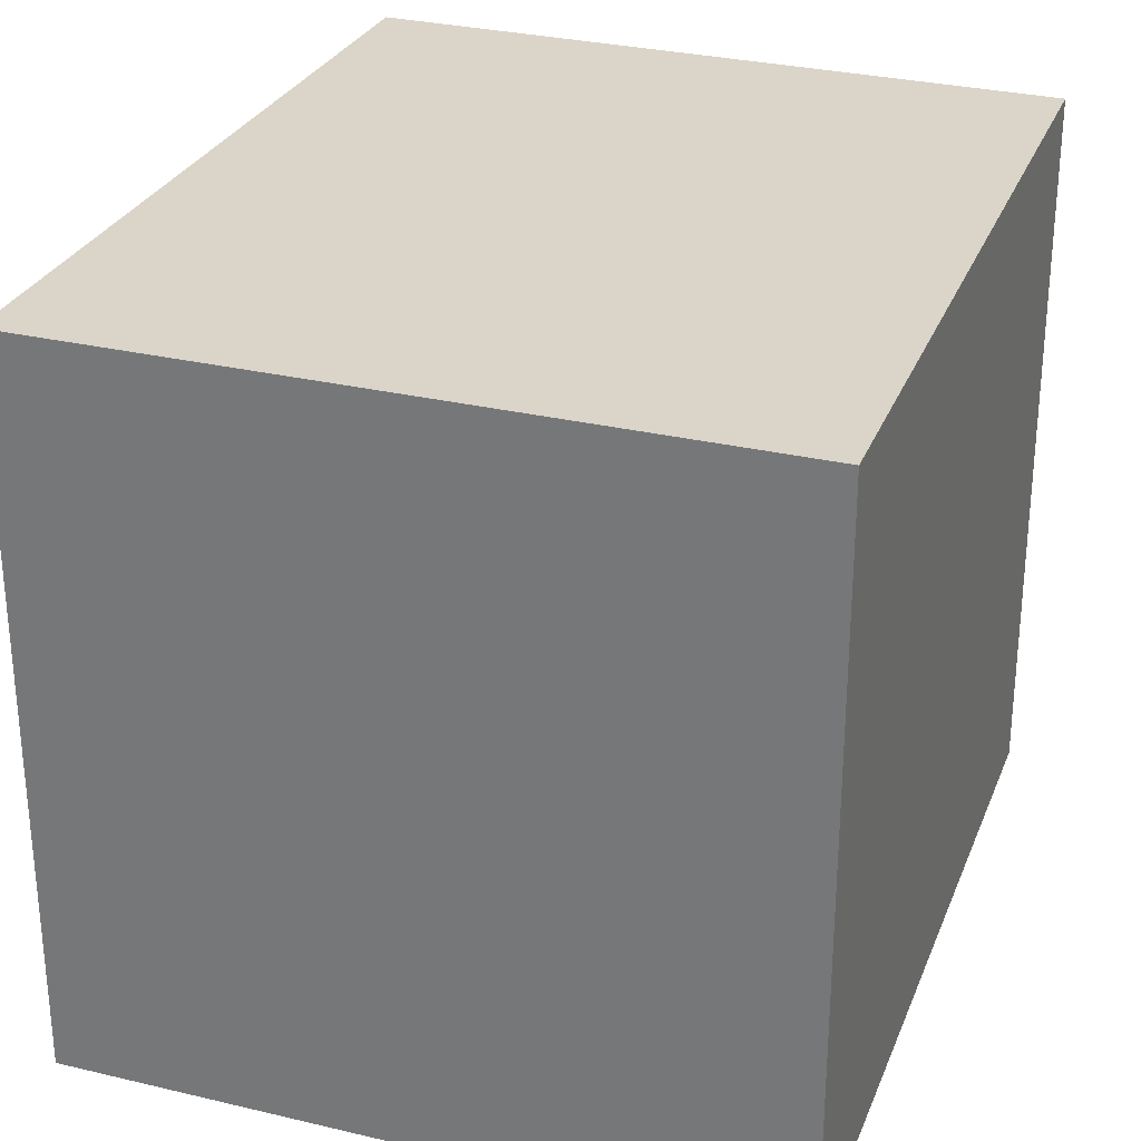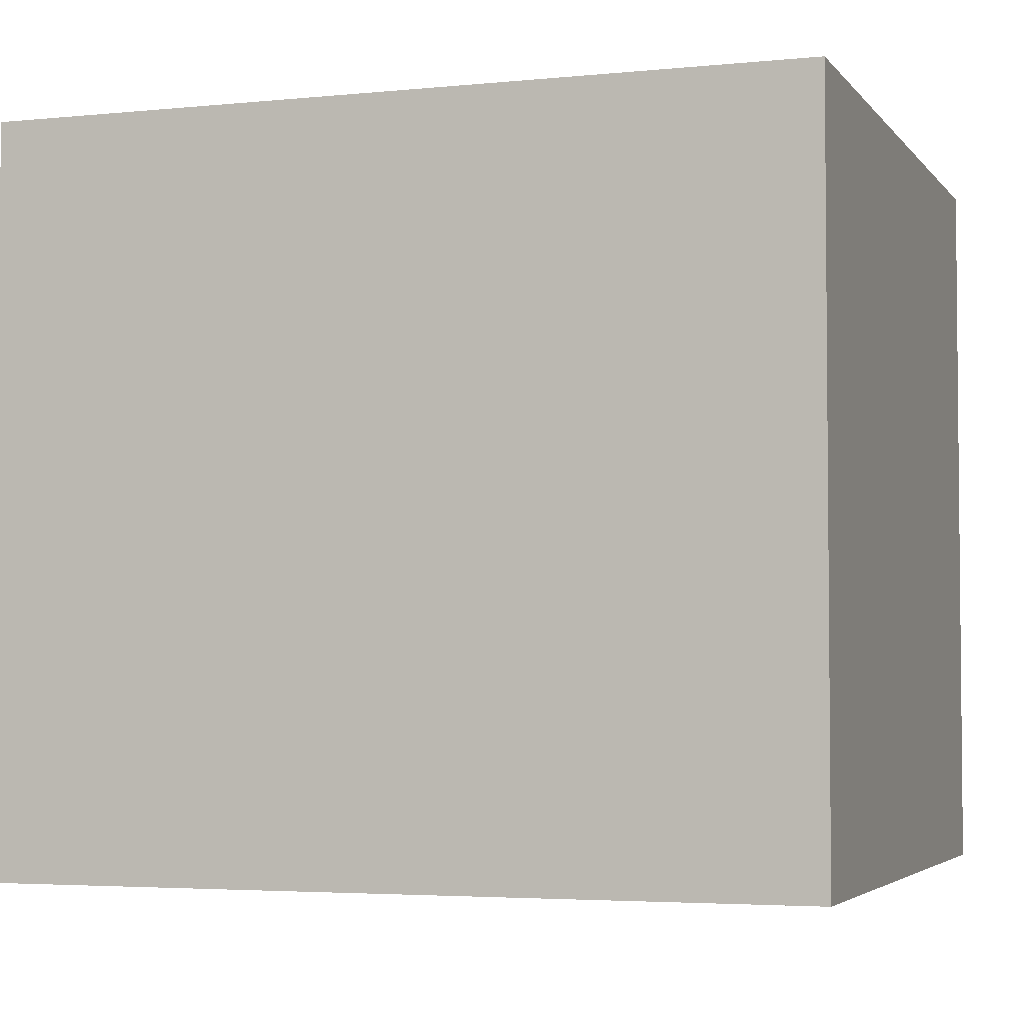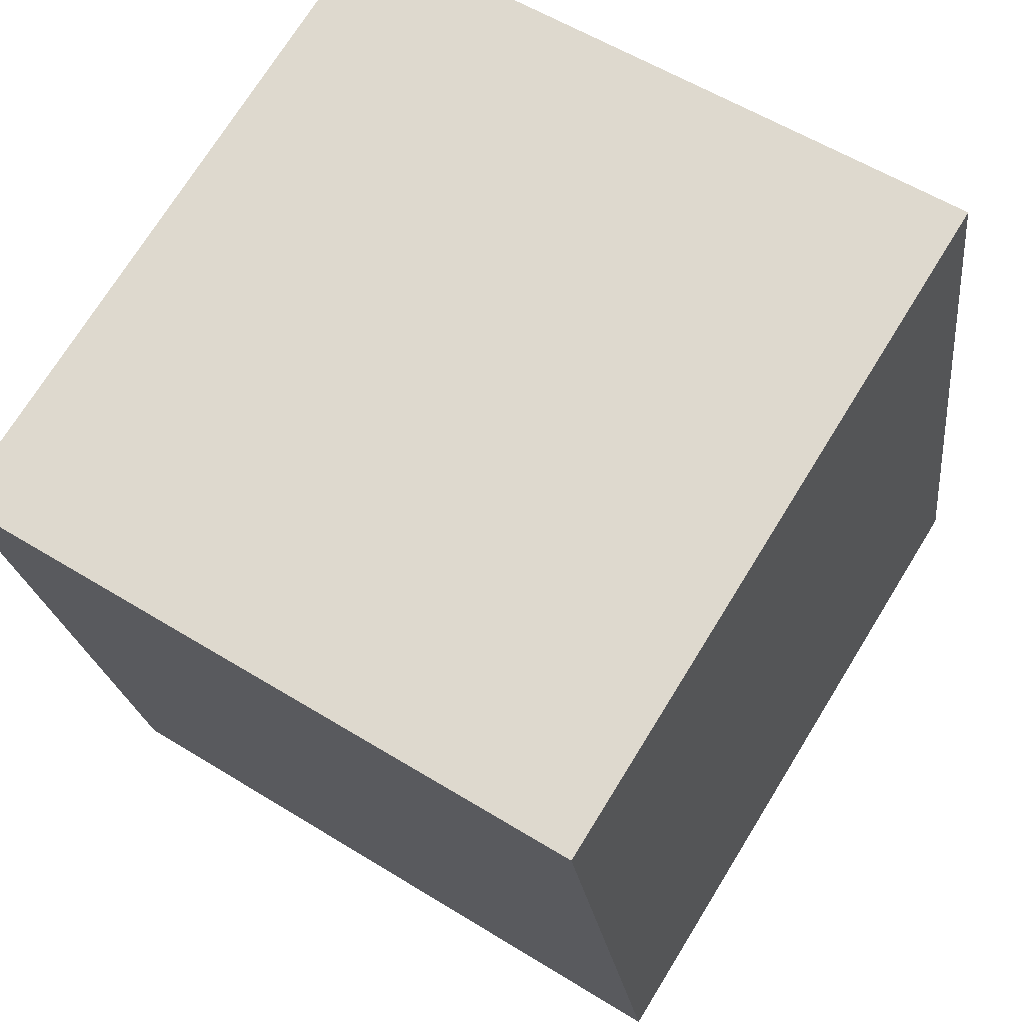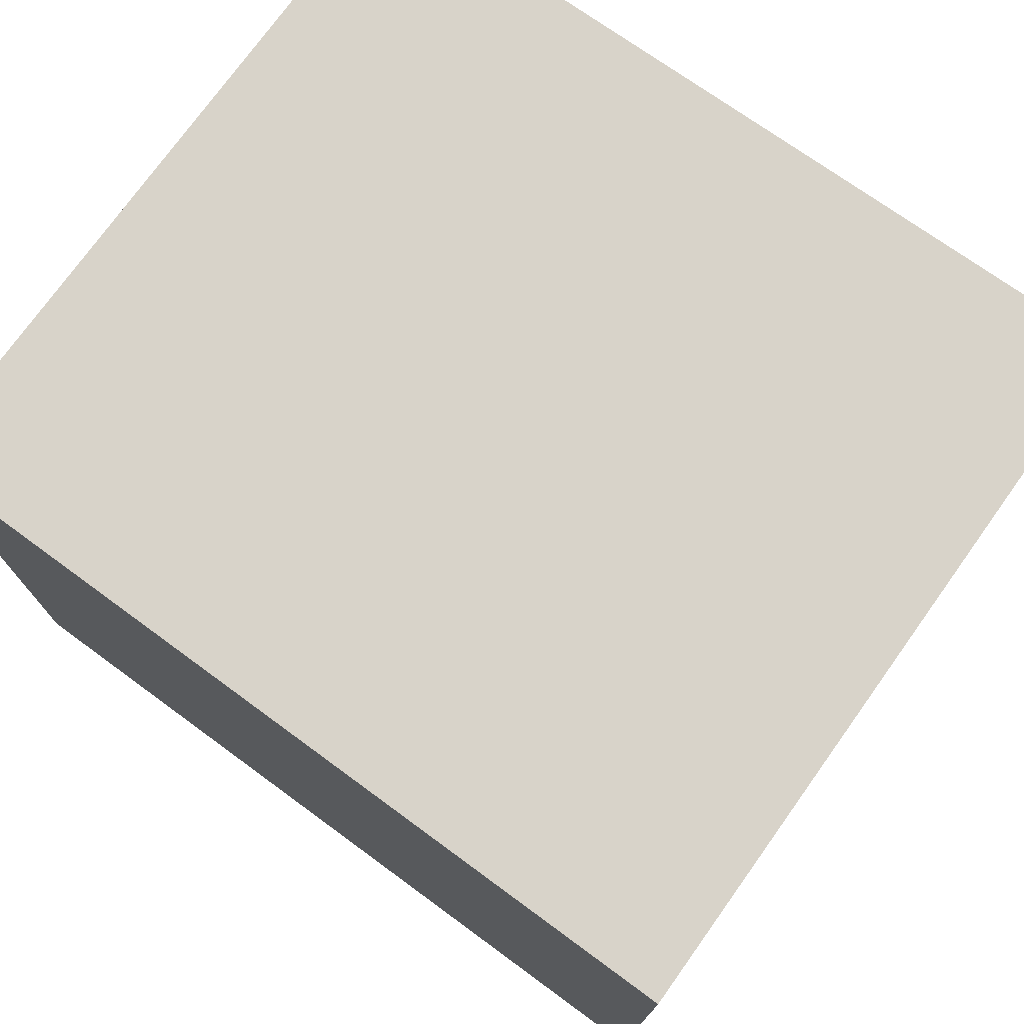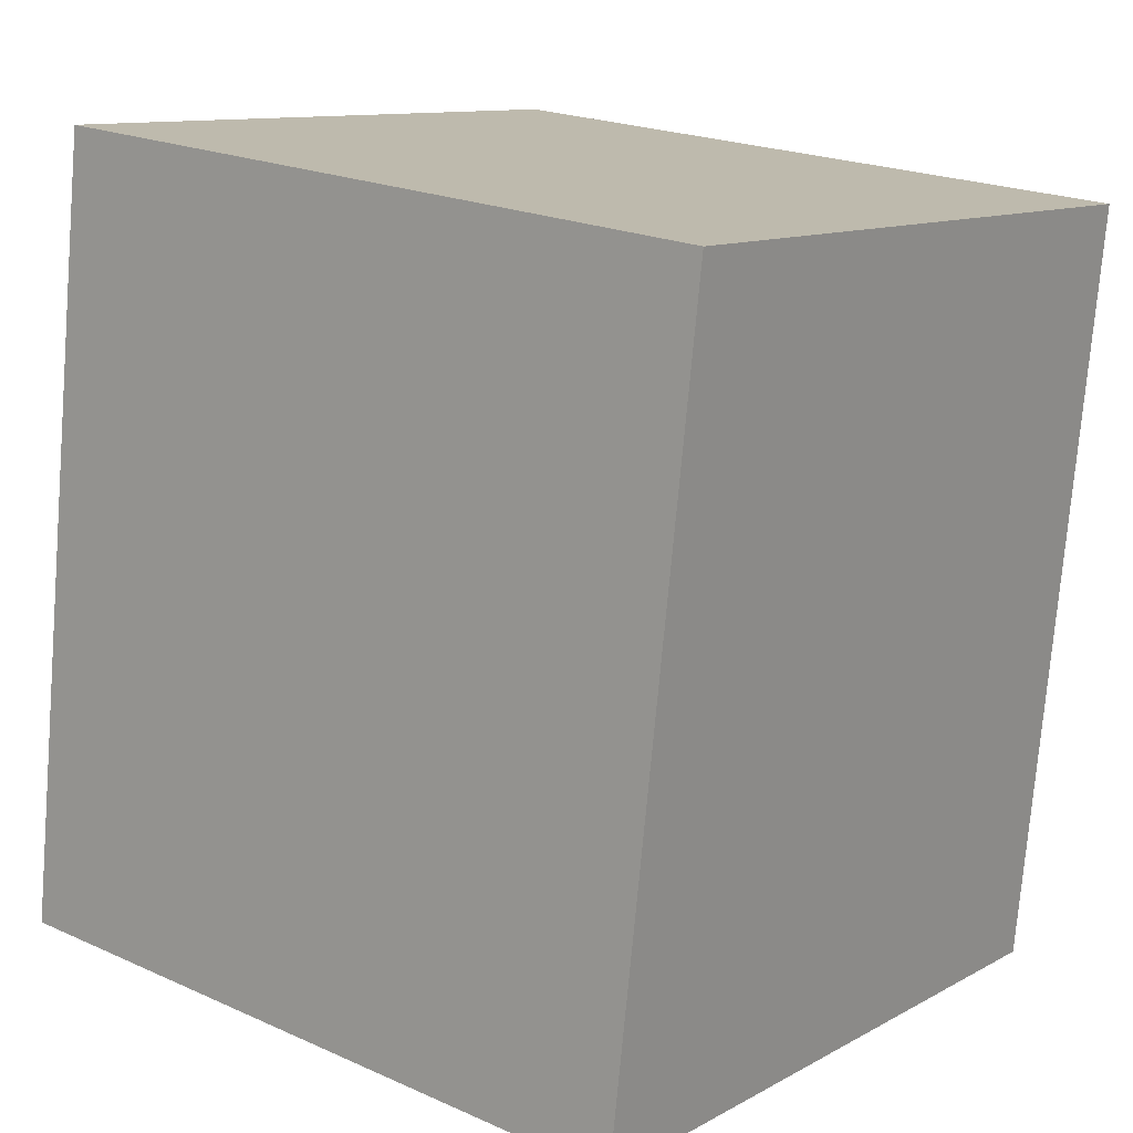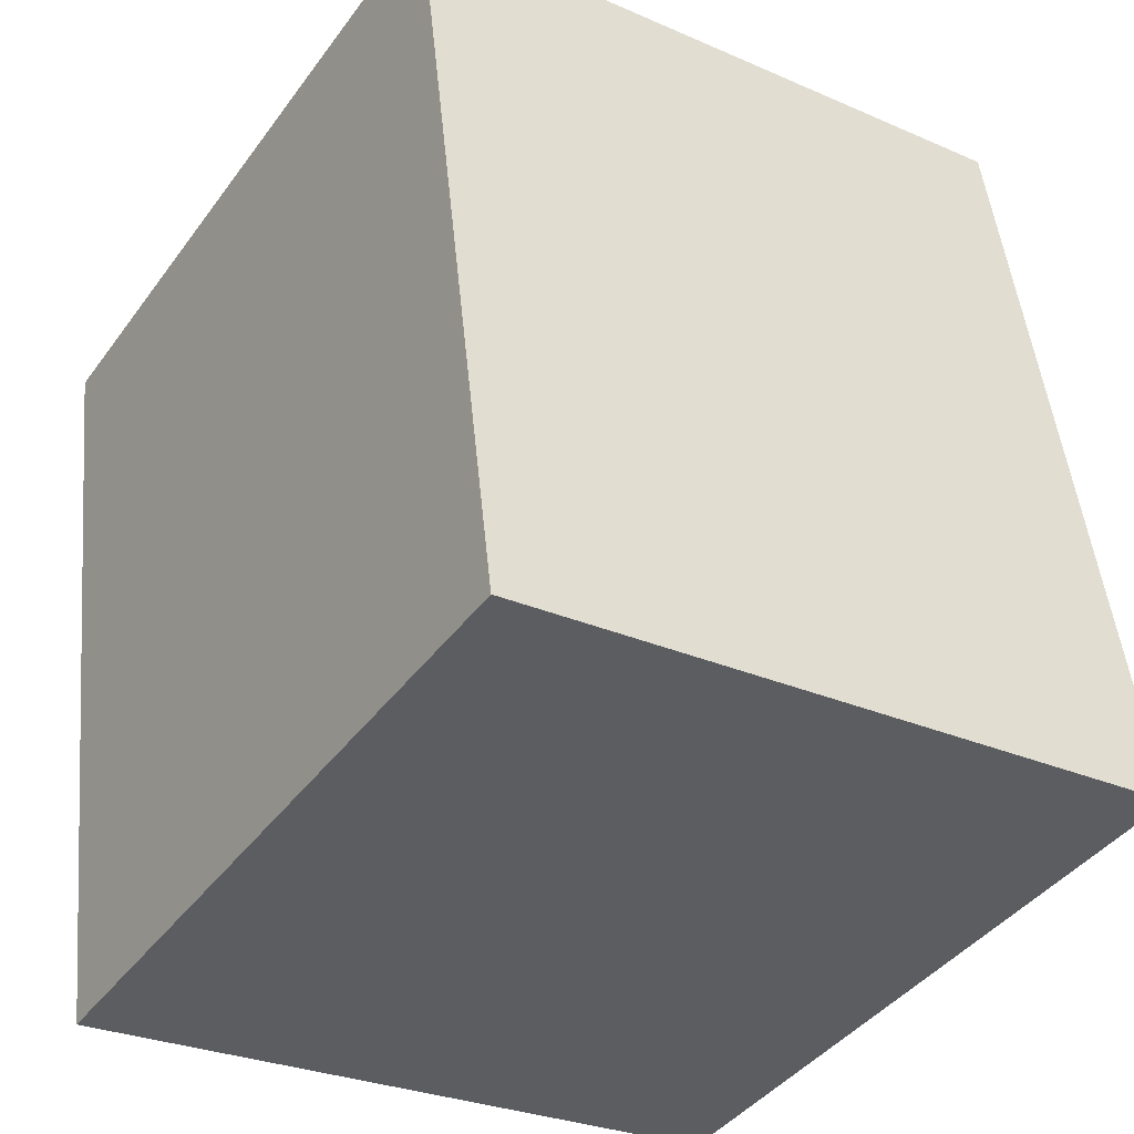
<metadata>
{"format":"obj","ext":"obj","renderer":"f3d","projection":"perspective","resolution":1024,"background":"white","views":[{"elev":29.1,"azim":-167.9,"up":"+Y"},{"elev":-3.7,"azim":101.2,"up":"+Y"},{"elev":72.6,"azim":31.7,"up":"+Z"},{"elev":76.0,"azim":118.1,"up":"+Y"},{"elev":21.3,"azim":128.4,"up":"+Z"},{"elev":-41.5,"azim":-33.1,"up":"+Z"}]}
</metadata>
<code>
v  0 3.64 2.229e-16
v  4.006 3.64 -3.514
v  0.472 3.64 -3.97
v  3.433 3.64 0.484
v  4.006 2.152e-16 -3.514
v  0.472 2.431e-16 -3.97
v  0 0 0
v  3.433 -2.964e-17 0.484
g defaultobject
f 1 2 3
f 2 1 4
f 5 3 2
f 3 5 6
f 6 1 3
f 1 6 7
f 7 4 1
f 4 7 8
f 8 2 4
f 2 8 5
f 8 6 5
f 6 8 7

</code>
